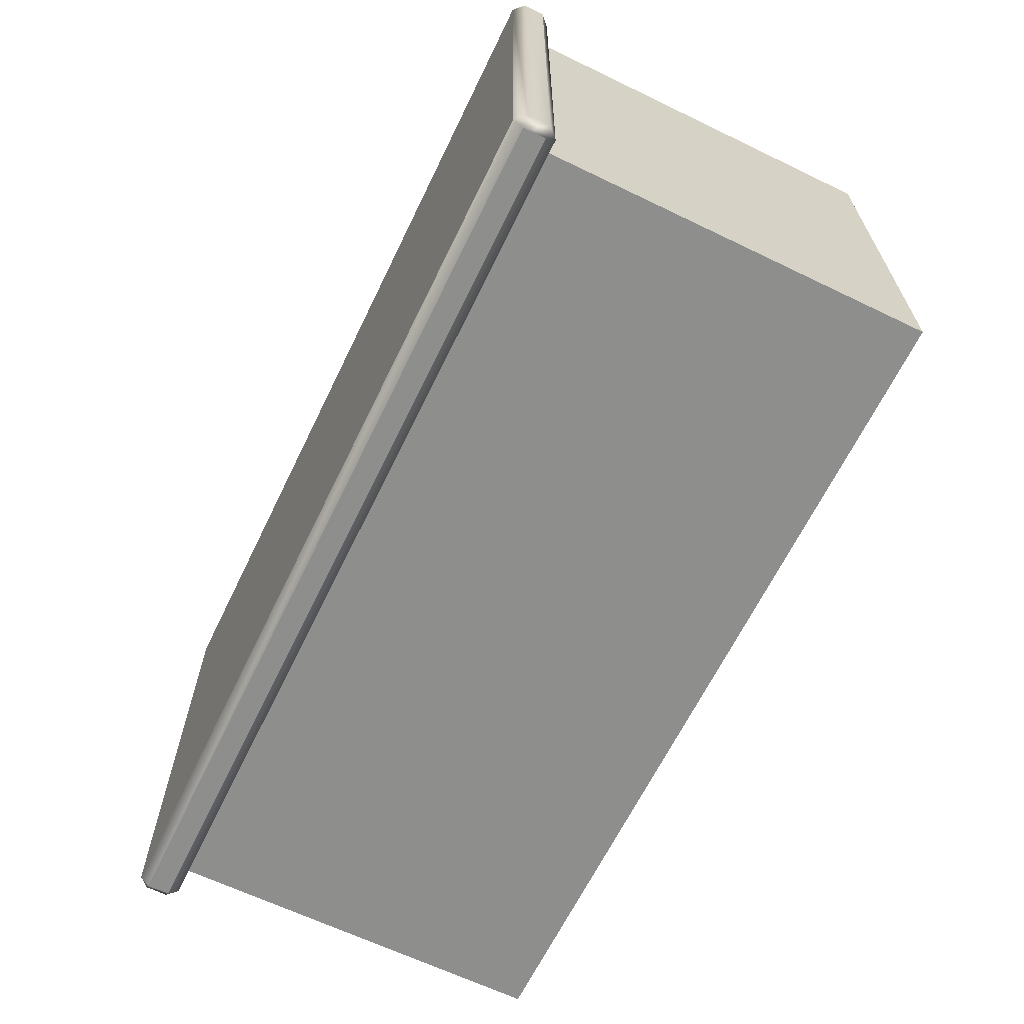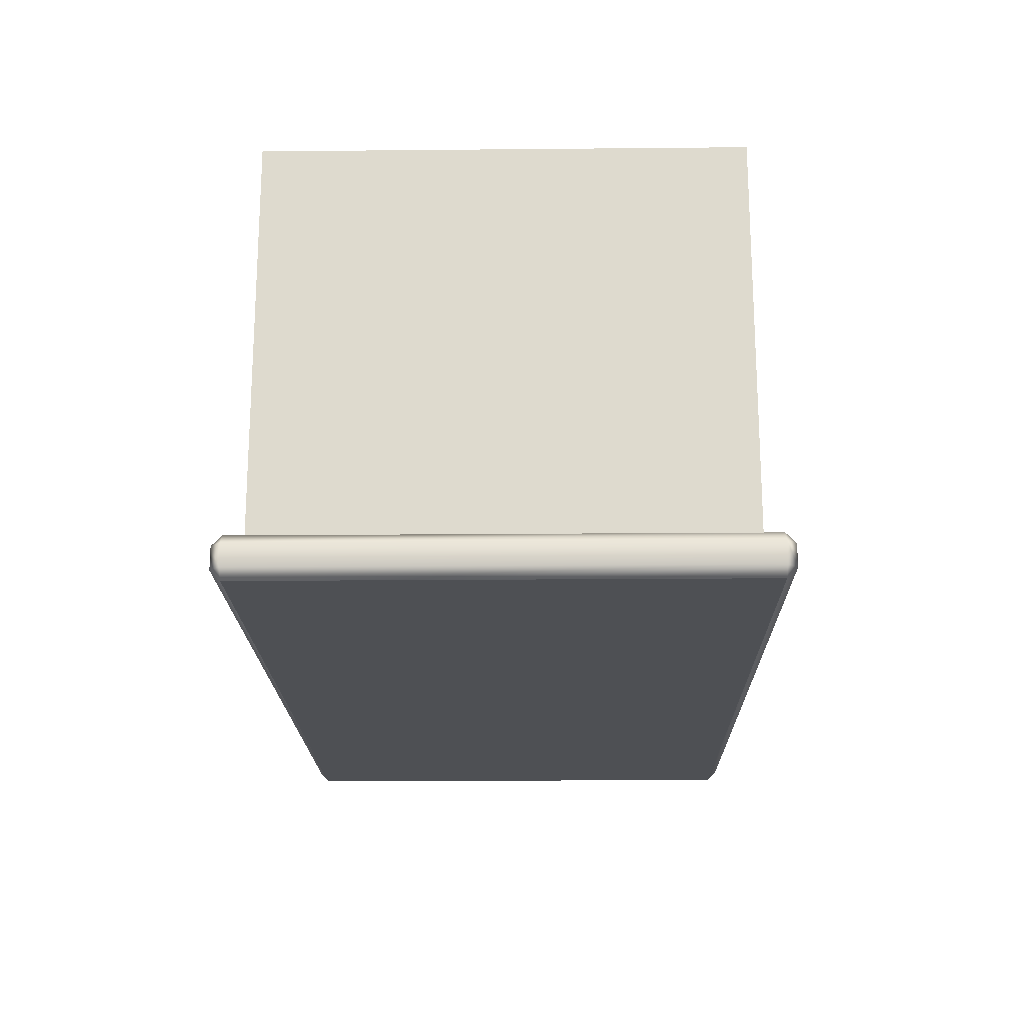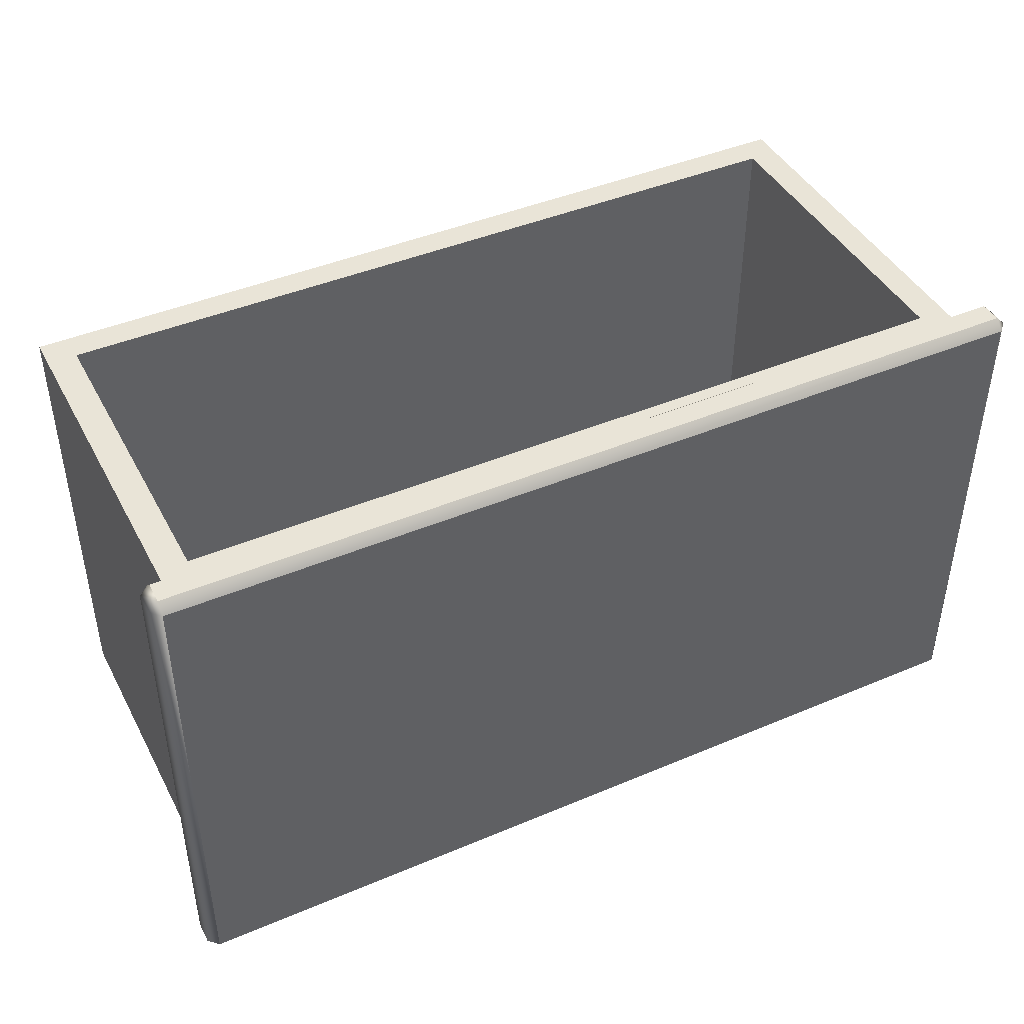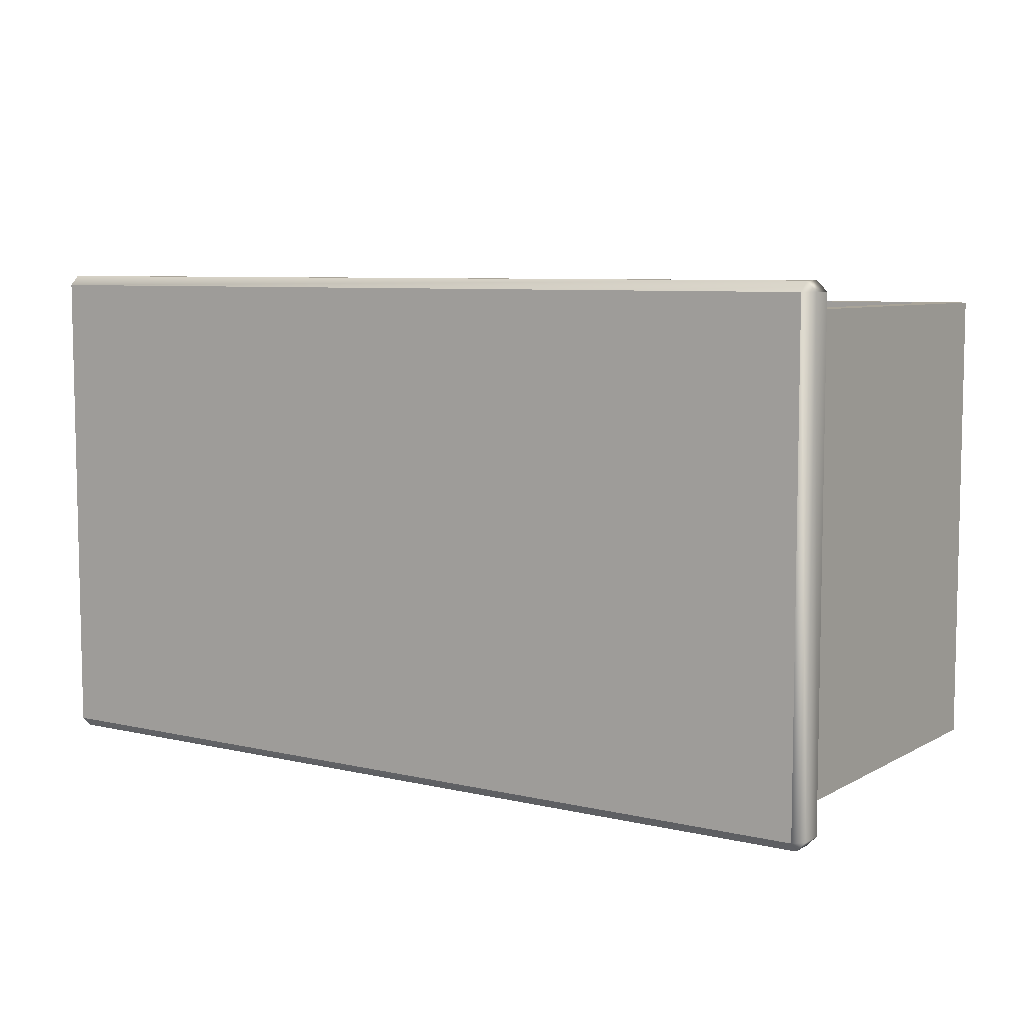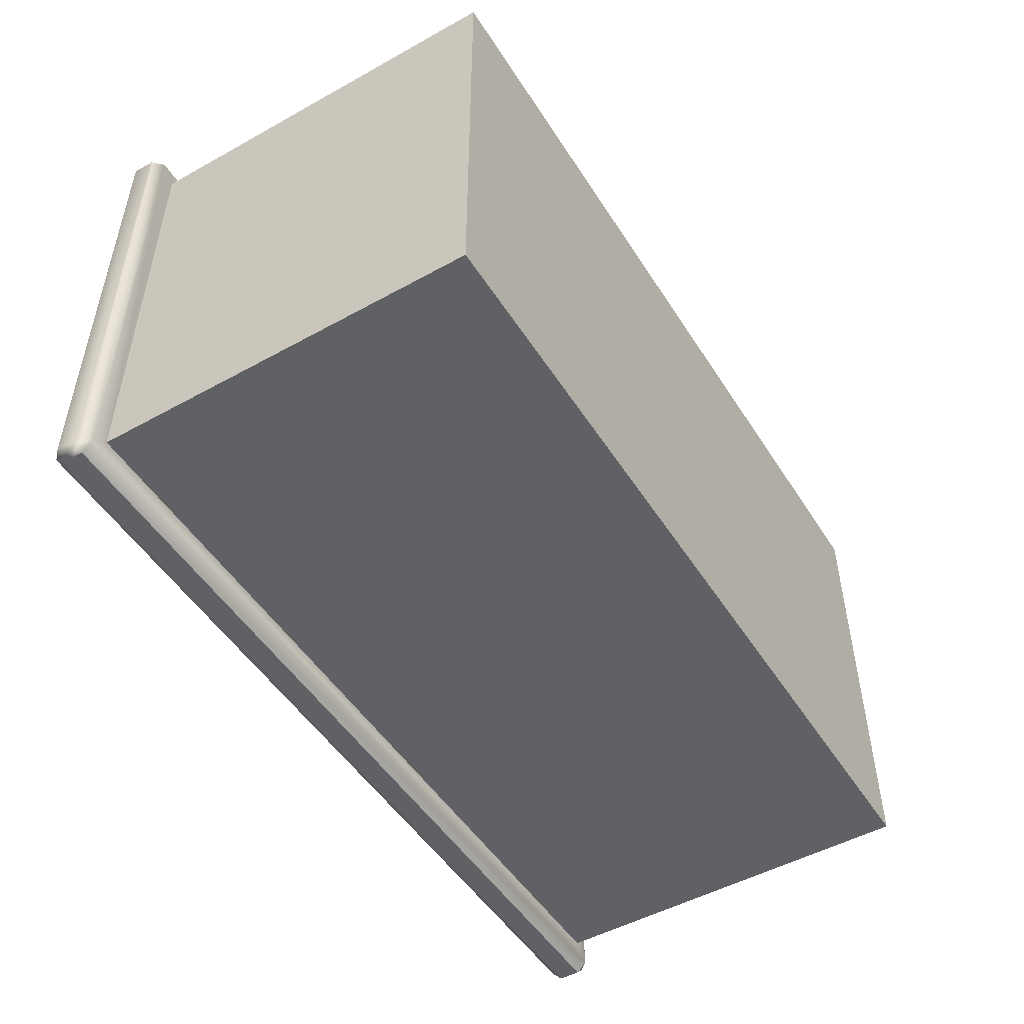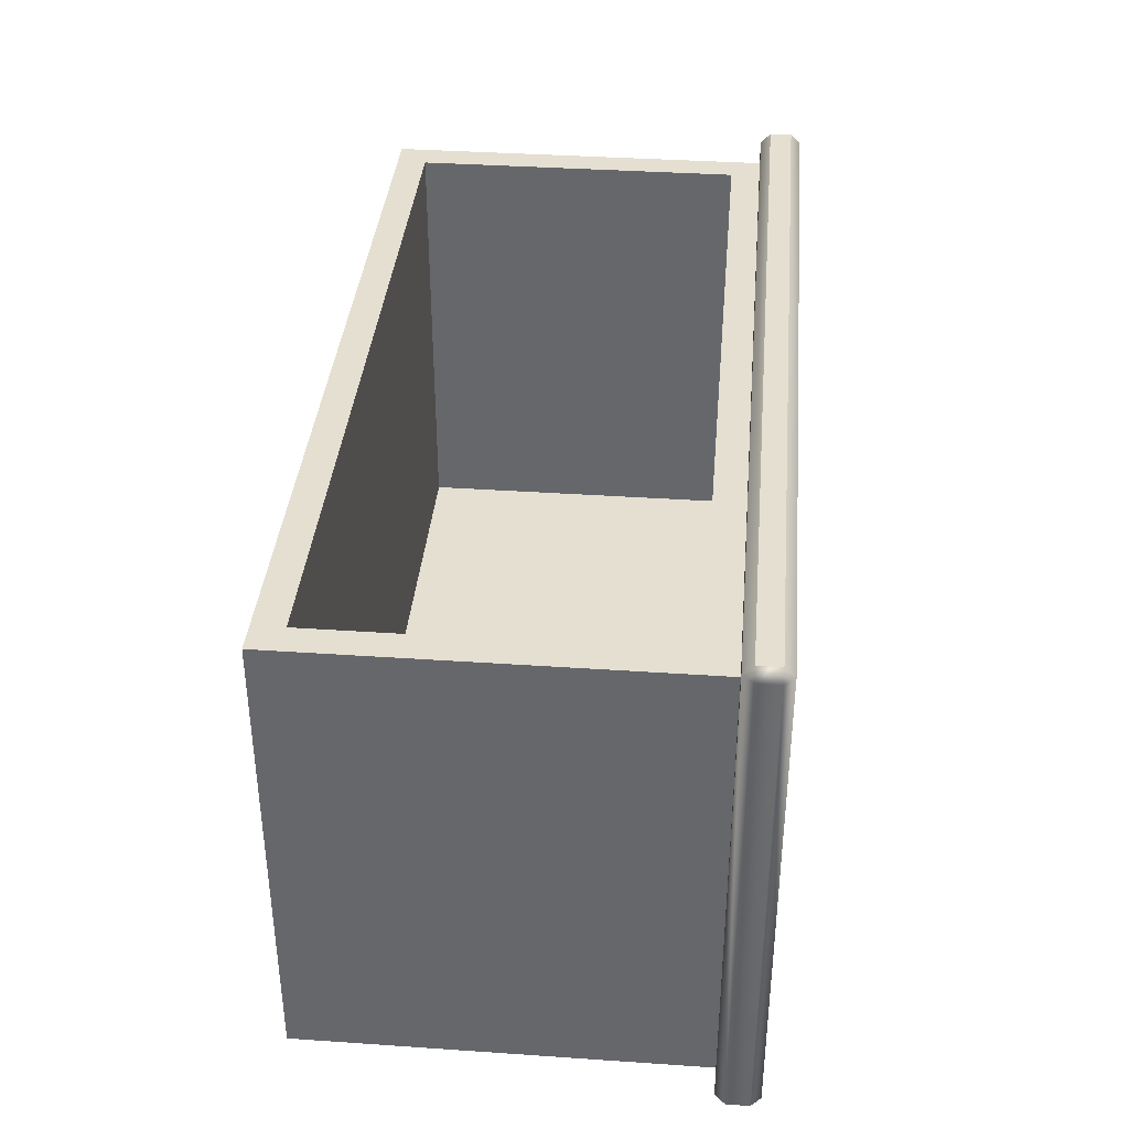
<metadata>
{"format":"obj","ext":"obj","renderer":"f3d","projection":"perspective","resolution":1024,"background":"white","views":[{"elev":-64.9,"azim":64.1,"up":"+Z"},{"elev":-19.0,"azim":-89.0,"up":"+Y"},{"elev":43.4,"azim":-26.5,"up":"+Z"},{"elev":7.2,"azim":33.8,"up":"+Z"},{"elev":-50.0,"azim":121.4,"up":"+Z"},{"elev":37.4,"azim":-85.0,"up":"+Z"}]}
</metadata>
<code>
o DresserDrawer_218_4
v 0.01283 -0.2505 -0.5223
v 0.01283 -0.2689 -0.5223
v 0.7545 -0.2689 -0.5223
v 0.7545 -0.2505 -0.5223
v 0.7545 -0.2771 -0.5142
v 0.01283 -0.2771 -0.5142
v 0.01283 -0.2771 -0.1049
v 0.7545 -0.2771 -0.1049
v 0.7627 -0.2505 -0.5142
v 0.7627 -0.2689 -0.5142
v 0.7627 -0.2689 -0.1049
v 0.7627 -0.2505 -0.1049
v 0.7545 -0.2505 -0.09676
v 0.7545 -0.2689 -0.09676
v 0.01283 -0.2689 -0.09676
v 0.01283 -0.2505 -0.09676
v 0.004661 -0.2505 -0.1049
v 0.004661 -0.2689 -0.1049
v 0.004661 -0.2689 -0.5142
v 0.004661 -0.2505 -0.5142
v 0.02675 -0.2423 -0.5002
v 0.02675 0.0815 -0.5002
v 0.02675 0.0815 -0.1188
v 0.02675 -0.2423 -0.1188
v 0.7545 -0.2423 -0.5142
v 0.7545 -0.2423 -0.1049
v 0.01283 -0.2423 -0.5142
v 0.01283 -0.2423 -0.1049
v 0.7406 -0.2423 -0.5002
v 0.7406 -0.2423 -0.1188
v 0.7406 0.0815 -0.5002
v 0.7406 0.0815 -0.1188
v 0.05144 0.05681 -0.1188
v 0.05144 0.05681 -0.476
v 0.05144 -0.2176 -0.476
v 0.05144 -0.2176 -0.1188
v 0.7159 -0.2176 -0.476
v 0.7159 -0.2176 -0.1188
v 0.7159 0.05681 -0.1188
v 0.7159 0.05681 -0.476
f 1 3 2
f 1 4 3
f 5 7 6
f 5 8 7
f 9 11 10
f 9 12 11
f 13 15 14
f 13 16 15
f 17 19 18
f 17 20 19
f 21 23 22
f 21 24 23
f 9 4 25
f 12 26 13
f 1 20 27
f 16 28 17
f 11 14 8
f 10 5 3
f 2 6 19
f 15 18 7
f 12 25 26
f 12 9 25
f 27 4 1
f 27 25 4
f 26 16 13
f 26 28 16
f 28 20 17
f 28 27 20
f 8 10 11
f 8 5 10
f 2 5 6
f 2 3 5
f 14 7 8
f 14 15 7
f 18 6 7
f 18 19 6
f 13 11 12
f 13 14 11
f 3 9 10
f 3 4 9
f 19 1 2
f 19 20 1
f 17 15 16
f 17 18 15
f 29 26 25
f 29 30 26
f 21 29 25
f 21 25 27
f 30 28 26
f 30 24 28
f 24 27 28
f 24 21 27
f 31 23 32
f 31 22 23
f 33 35 34
f 33 36 35
f 30 31 32
f 30 29 31
f 36 37 35
f 36 38 37
f 29 22 31
f 29 21 22
f 38 24 30
f 38 36 24
f 36 23 24
f 36 33 23
f 33 32 23
f 33 39 32
f 39 30 32
f 39 38 30
f 35 40 34
f 35 37 40
f 39 34 40
f 39 33 34
f 38 40 37
f 38 39 40

</code>
